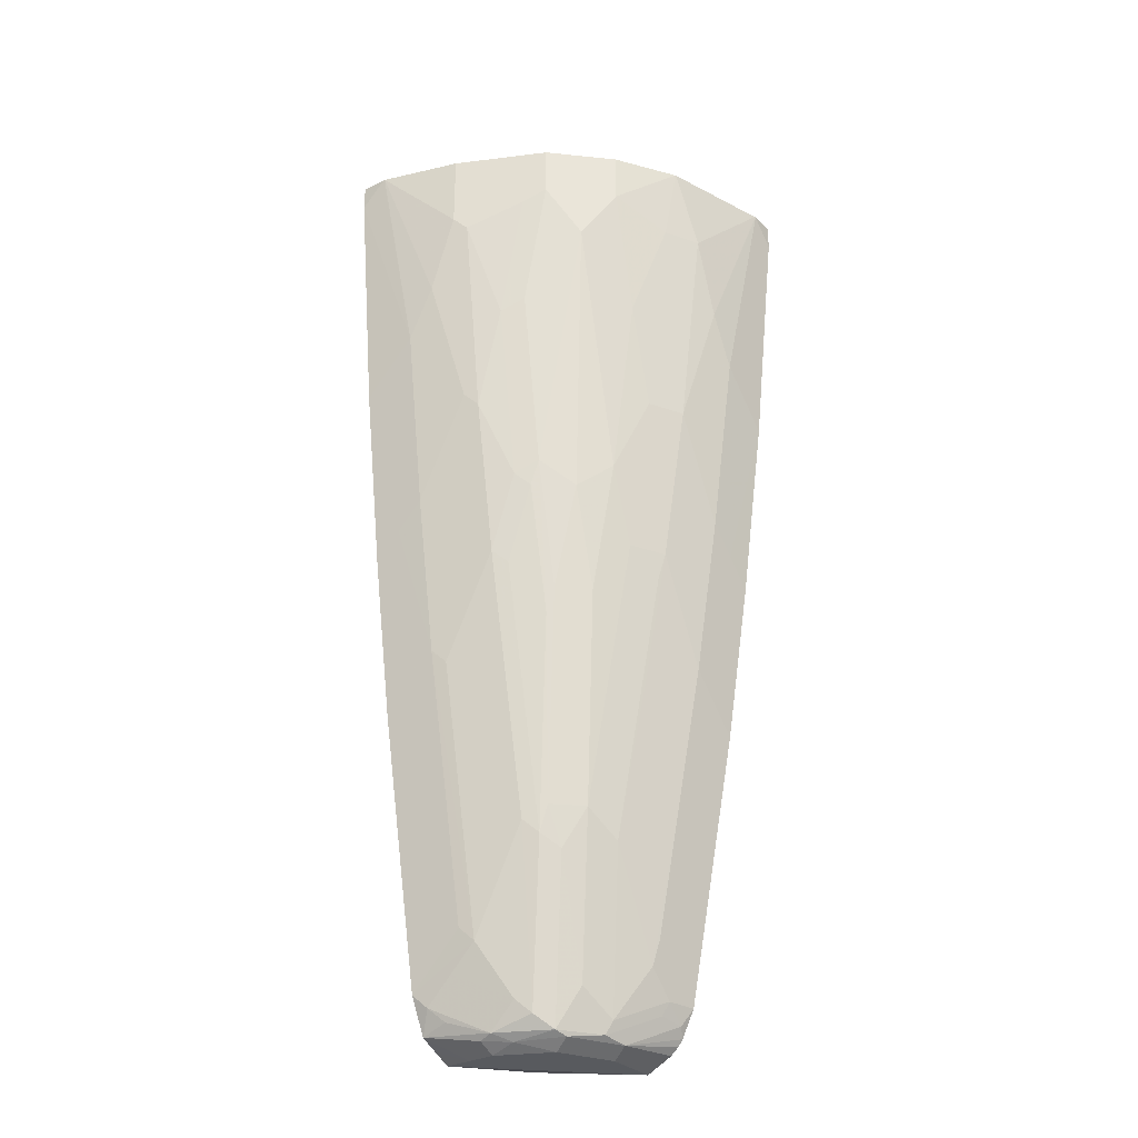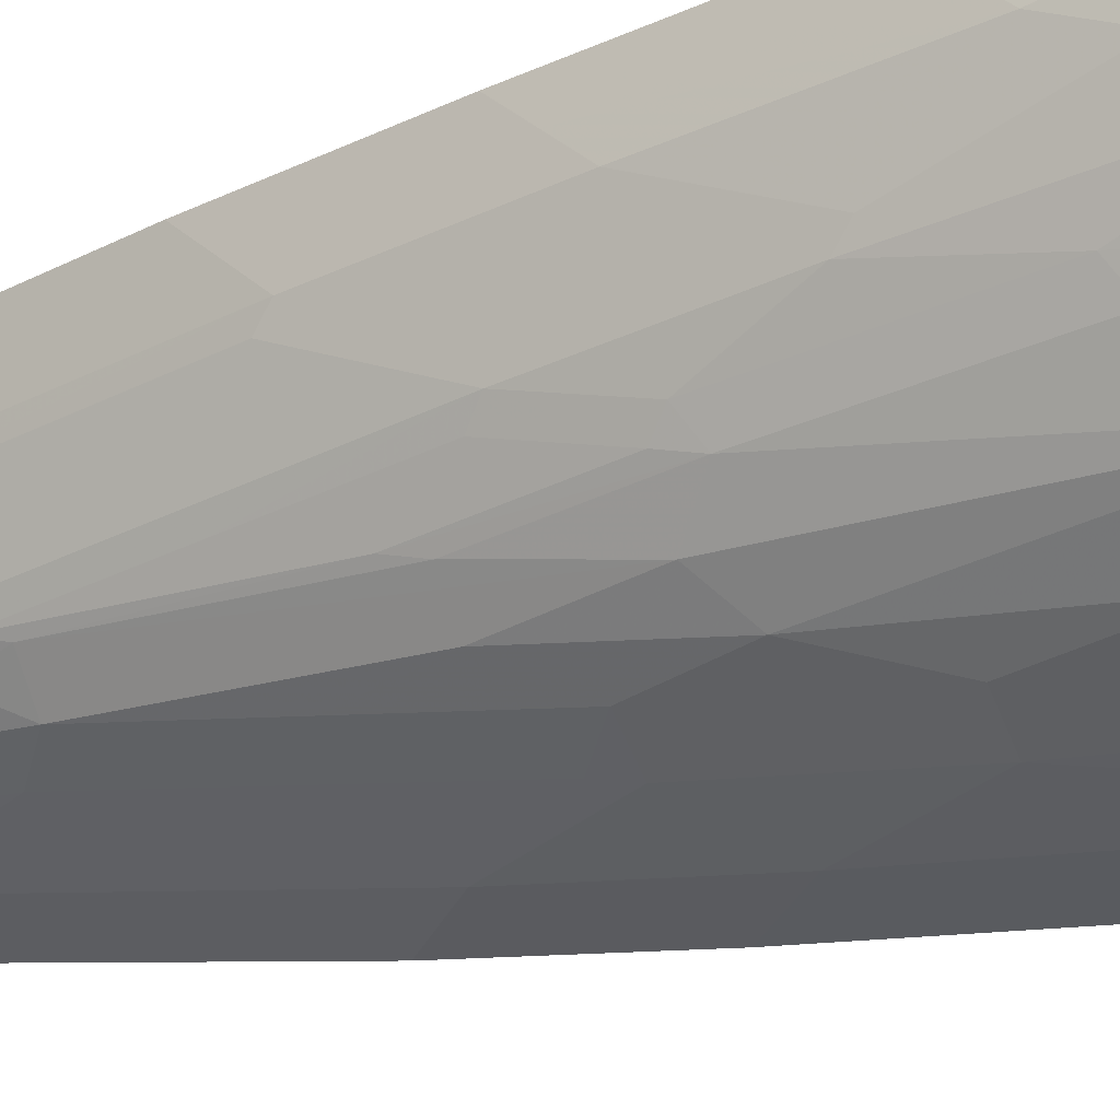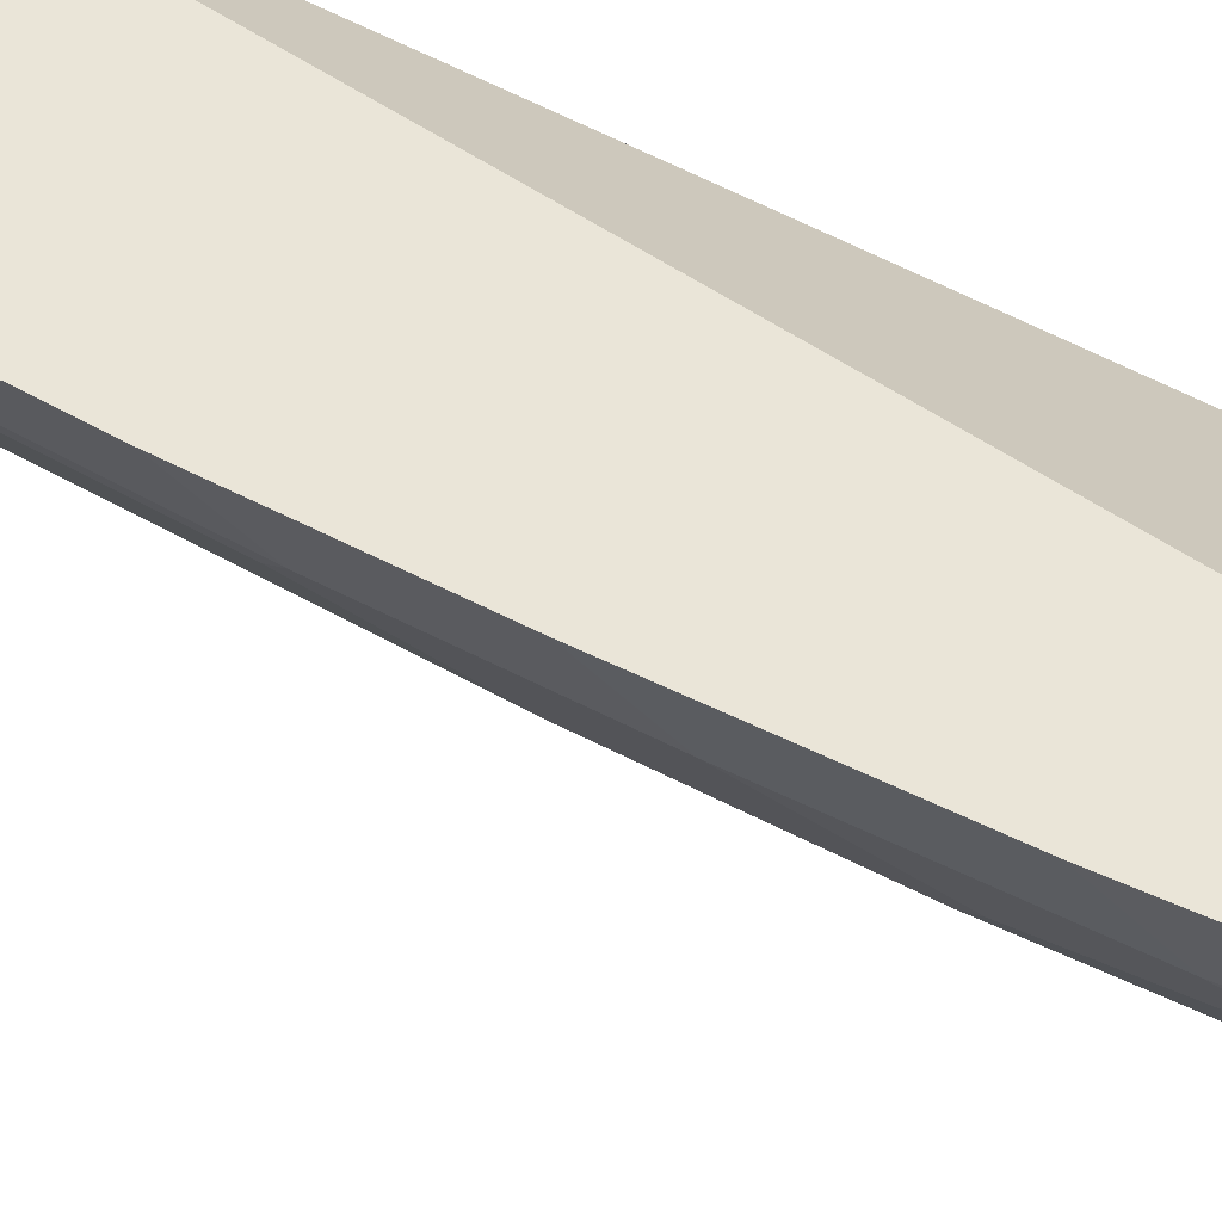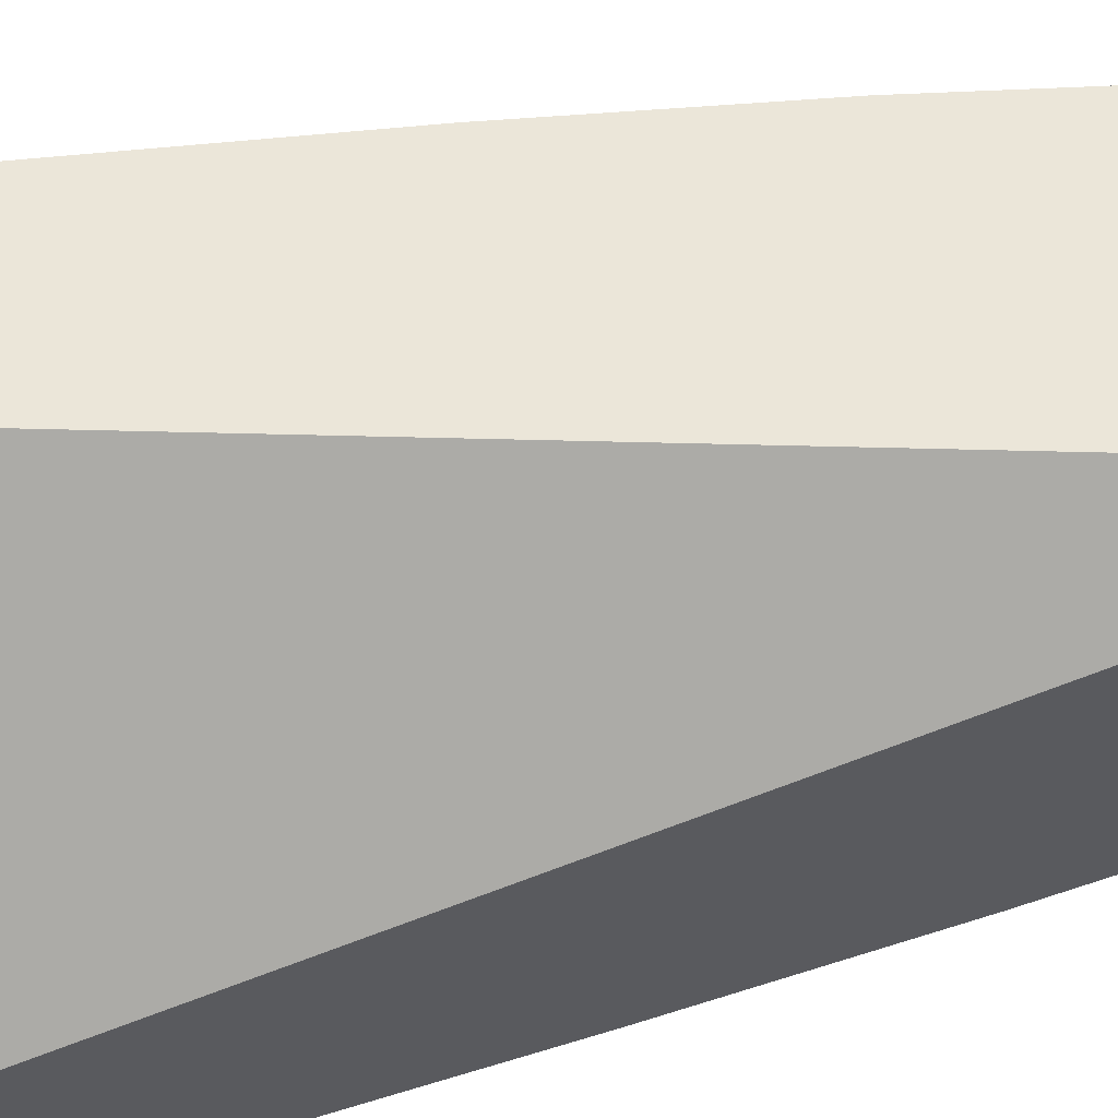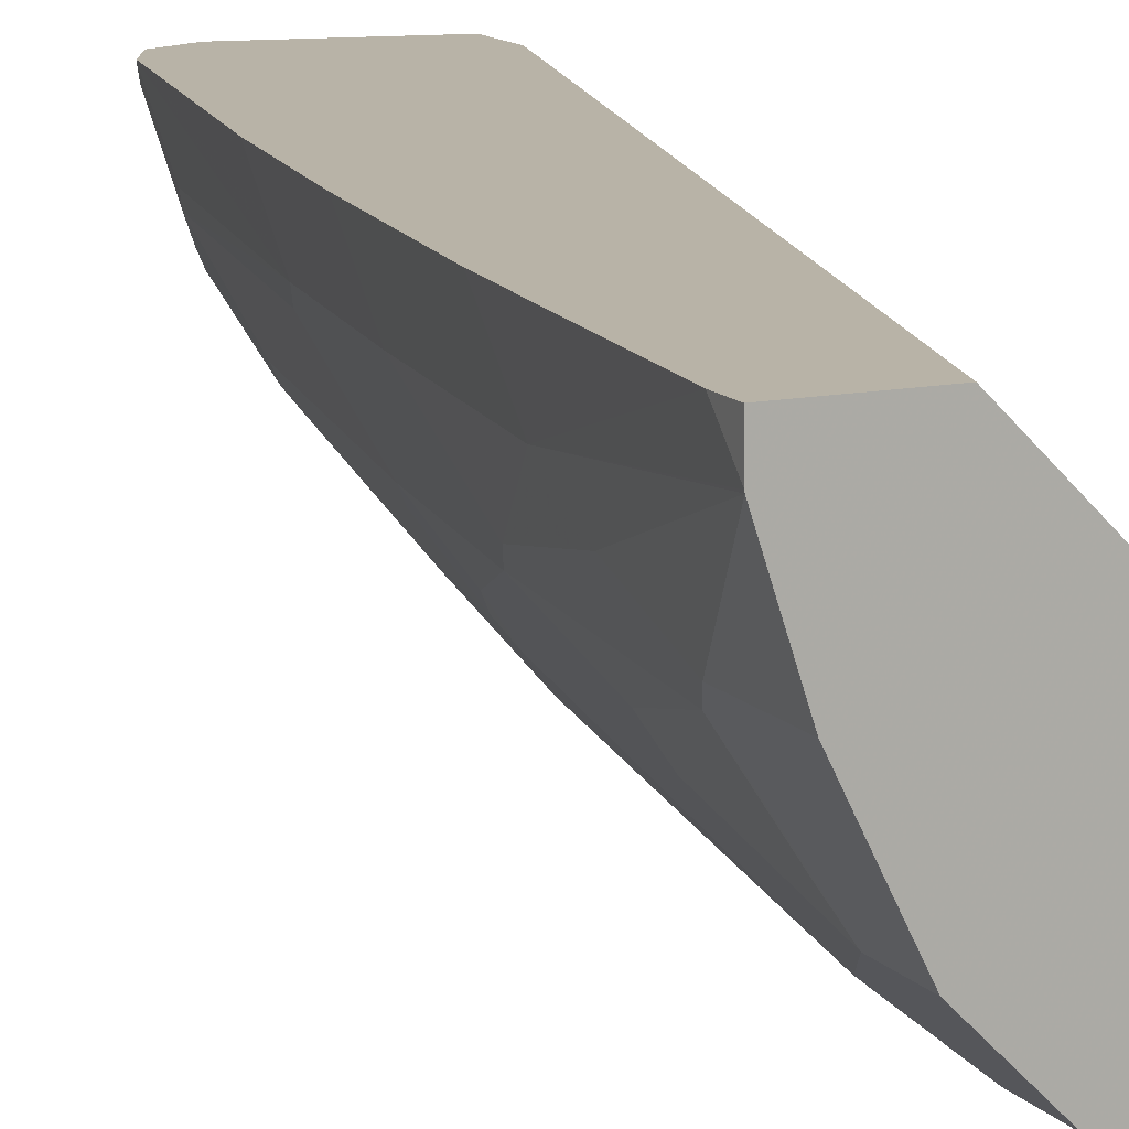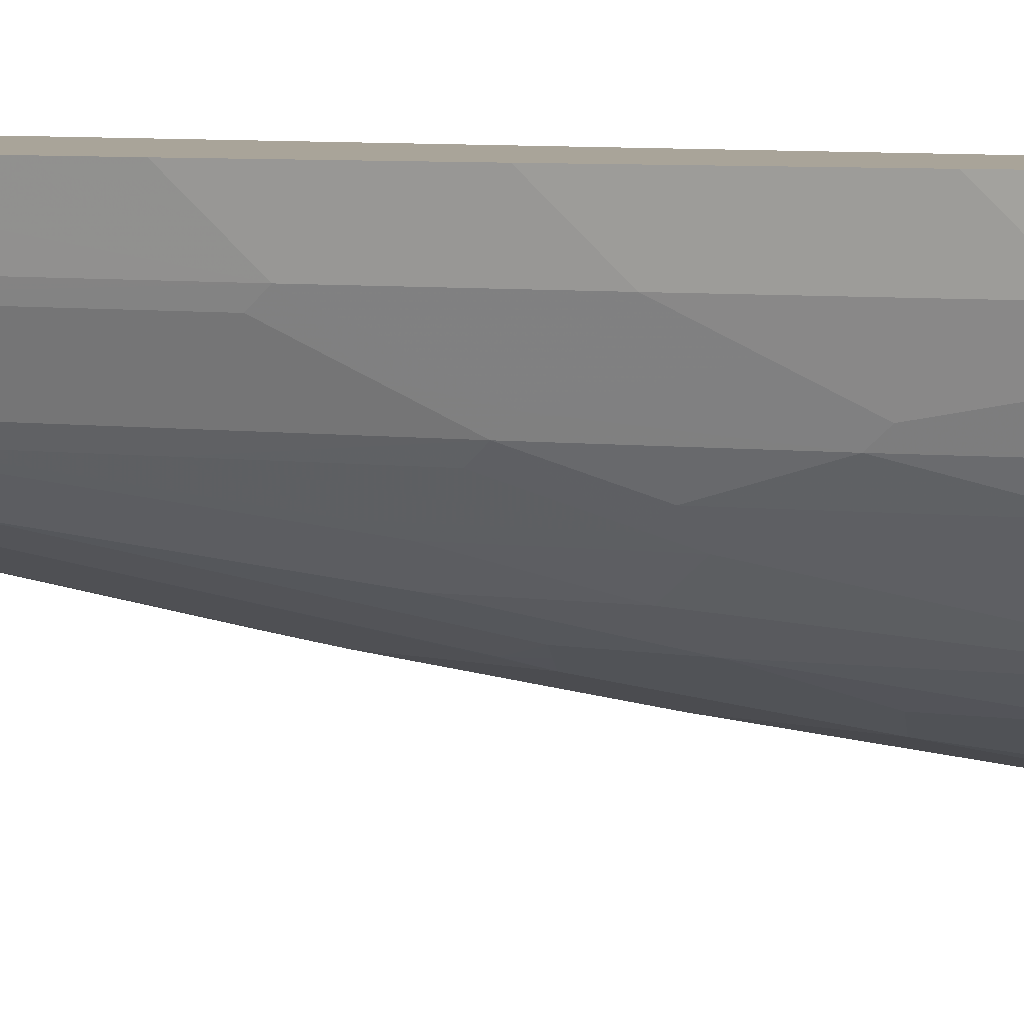
<metadata>
{"format":"obj","ext":"obj","renderer":"f3d","projection":"perspective","resolution":1024,"background":"white","views":[{"elev":-31.0,"azim":126.6,"up":"+Y"},{"elev":-30.5,"azim":115.1,"up":"+Z"},{"elev":59.2,"azim":108.5,"up":"+Z"},{"elev":57.5,"azim":-104.2,"up":"+Z"},{"elev":12.7,"azim":154.8,"up":"+Z"},{"elev":7.2,"azim":97.6,"up":"+Z"}]}
</metadata>
<code>
v 0.2496 -0.2297 -4.341e-05
v 0.2493 -0.2297 -0.02081
v 0.1872 -0.2297 -4.341e-05
v 0.2496 -0.2497 -4.341e-05
v 0.2492 -0.2297 -0.02174
v 0.2288 -0.3953 -0.04163
v 4.341e-05 -0.2297 -0.1872
v 4.341e-05 -0.8945 -4.341e-05
v 0.2288 -0.437 -4.341e-05
v 0.2288 -0.4161 -0.02081
v 0.2288 -0.3537 -0.06242
v 0.2288 -0.2912 -0.08323
v 0.2288 -0.2297 -0.08323
v 0.208 -0.5617 -0.02081
v 0.208 -0.5409 -0.04163
v 0.208 -0.4993 -0.06242
v 0.208 -0.4577 -0.08323
v 4.341e-05 -0.2297 -0.2496
v 4.341e-05 -0.9361 -4.341e-05
v 0.208 -0.5826 -4.341e-05
v 0.2236 -0.3017 -0.09362
v 0.215 -0.2912 -0.111
v 0.208 -0.2705 -0.1248
v 0.2077 -0.2297 -0.1254
v 0.1872 -0.6864 -0.02081
v 0.1872 -0.6657 -0.04163
v 0.1872 -0.5825 -0.08323
v 0.2028 -0.4681 -0.09362
v 0.0199 -0.2297 -0.2496
v 4.341e-05 -0.2496 -0.2496
v 4.341e-05 -0.9569 -0.104
v 0.104 -0.9569 -4.341e-05
v 0.1872 -0.7073 -4.341e-05
v 0.2028 -0.2809 -0.1352
v 0.1941 -0.2705 -0.1525
v 0.2028 -0.3849 -0.1144
v 0.2008 -0.2297 -0.1393
v 0.1456 -0.9154 -4.341e-05
v 0.1456 -0.8736 -0.04163
v 0.1404 -0.8841 -0.05201
v 0.182 -0.6761 -0.05201
v 0.182 -0.6345 -0.07282
v 0.182 -0.5929 -0.09362
v 0.182 -0.5305 -0.1144
v 0.02093 -0.2297 -0.2494
v 0.06241 -0.3537 -0.2288
v 0.04162 -0.3953 -0.2288
v 4.341e-05 -0.4369 -0.2288
v 4.341e-05 -0.9569 -0.1041
v 0.02081 -0.9569 -0.104
v 0.104 -0.9569 -0.02081
v 0.1179 -0.95 -4.341e-05
v 0.1733 -0.3121 -0.1733
v 0.1941 -0.2297 -0.1525
v 0.1941 -0.3745 -0.1317
v 0.1733 -0.4161 -0.1525
v 0.1733 -0.5201 -0.1317
v 0.1387 -0.9292 -4.341e-05
v 0.1404 -0.9257 -0.0104
v 0.1404 -0.9049 -0.03122
v 0.1196 -0.9257 -0.07282
v 0.1118 -0.9361 -0.08323
v 0.1404 -0.8009 -0.09362
v 0.1534 -0.7072 -0.104
v 0.1742 -0.6032 -0.104
v 0.1742 -0.5409 -0.1248
v 0.1326 -0.8113 -0.104
v 0.1056 -0.2297 -0.2239
v 0.08323 -0.2912 -0.2288
v 0.08323 -0.4577 -0.208
v 0.06241 -0.4993 -0.208
v 0.04162 -0.5409 -0.208
v 0.02081 -0.5617 -0.208
v 4.341e-05 -0.5824 -0.208
v 4.341e-05 -0.9465 -0.1248
v 0.04162 -0.9569 -0.104
v 0.104 -0.9569 -0.04163
v 0.1317 -0.9431 -4.341e-05
v 0.1317 -0.5201 -0.1733
v 0.1317 -0.3745 -0.1941
v 0.1525 -0.2705 -0.1941
v 0.1525 -0.5409 -0.1525
v 0.1525 -0.2297 -0.1941
v 0.1534 -0.6449 -0.1248
v 0.1525 -0.624 -0.1317
v 0.1326 -0.9361 -0.02081
v 0.1196 -0.9465 -0.05201
v 0.09884 -0.9465 -0.09362
v 0.1196 -0.8217 -0.1144
v 0.1317 -0.7904 -0.111
v 0.1062 -0.2297 -0.2235
v 0.111 -0.2912 -0.2149
v 0.0971 -0.2912 -0.2219
v 0.0971 -0.4577 -0.2011
v 0.08323 -0.5825 -0.1872
v 0.04162 -0.6657 -0.1872
v 4.341e-05 -0.7072 -0.1872
v 4.341e-05 -0.9411 -0.1313
v 0.04856 -0.95 -0.1179
v 0.08323 -0.9569 -0.08323
v 0.1066 -0.9517 -0.06242
v 0.1179 -0.95 -0.04163
v 0.1179 -0.5201 -0.1803
v 0.111 -0.4577 -0.1941
v 0.1317 -0.624 -0.1525
v 0.111 -0.5825 -0.1733
v 0.1179 -0.3745 -0.2011
v 0.1069 -0.2297 -0.2231
v 0.09016 -0.95 -0.09708
v 0.06762 -0.9465 -0.1144
v 0.09016 -0.9153 -0.111
v 0.111 -0.7904 -0.1317
v 0.0971 -0.5825 -0.1803
v 0.08582 -0.6032 -0.182
v 0.08582 -0.7072 -0.1612
v 0.08582 -0.8113 -0.1404
v 0.08323 -0.6864 -0.1664
v 0.06503 -0.7489 -0.1612
v 0.06241 -0.7281 -0.1664
v 0.04162 -0.7697 -0.1664
v 4.341e-05 -0.8112 -0.1664
v 4.341e-05 -0.9361 -0.1352
v 0.006957 -0.9292 -0.1387
v 0.111 -0.6864 -0.1525
v 0.02601 -0.9257 -0.1352
v 0.06503 -0.9361 -0.1196
v 0.04421 -0.8945 -0.1404
v 0.04162 -0.8736 -0.1456
v 0.02081 -0.8945 -0.1456
v 4.341e-05 -0.9152 -0.1456
v 4.341e-05 -0.9154 -0.1456
v 0.02342 -0.9153 -0.1404
f 68 92 93
f 72 95 96
f 72 96 73
f 73 96 97
f 71 95 72
f 70 95 71
f 69 93 107
f 70 94 113
f 69 94 70
f 69 107 94
f 68 93 69
f 73 97 74
f 70 113 95
f 75 98 99
f 79 105 124
f 76 99 100
f 77 100 101
f 77 101 102
f 77 102 78
f 78 102 87
f 78 87 86
f 130 132 131
f 79 94 104
f 79 104 80
f 79 82 105
f 79 106 113
f 79 124 106
f 68 91 92
f 75 99 76
f 67 90 84
f 49 75 50
f 64 67 84
f 79 113 103
f 47 73 48
f 48 73 74
f 50 76 100
f 50 100 77
f 50 77 51
f 50 75 76
f 51 77 78
f 51 78 52
f 53 79 80
f 53 80 81
f 53 56 82
f 53 82 79
f 56 57 82
f 57 66 84
f 57 84 85
f 57 85 82
f 58 78 59
f 59 78 86
f 59 86 87
f 59 87 61
f 59 61 60
f 61 87 62
f 62 87 88
f 62 88 89
f 62 89 67
f 62 67 63
f 64 84 66
f 64 66 65
f 67 89 90
f 80 104 94
f 126 132 127
f 80 107 93
f 99 110 109
f 100 109 101
f 105 112 124
f 106 124 116
f 106 116 115
f 106 115 114
f 106 114 113
f 110 125 132
f 110 132 126
f 110 126 111
f 111 126 116
f 111 116 112
f 112 116 124
f 116 126 127
f 116 127 118
f 116 118 117
f 118 120 119
f 118 127 120
f 120 127 128
f 120 128 129
f 120 129 121
f 121 129 130
f 122 131 123
f 123 131 132
f 123 132 125
f 127 132 129
f 127 129 128
f 129 132 130
f 47 72 73
f 99 125 110
f 80 94 107
f 99 123 125
f 99 109 100
f 80 93 92
f 80 92 81
f 81 92 91
f 81 91 108
f 81 108 83
f 82 85 90
f 82 90 105
f 84 90 85
f 87 102 101
f 87 101 88
f 88 101 109
f 88 109 110
f 88 110 111
f 88 111 89
f 89 112 90
f 89 111 112
f 90 112 105
f 94 103 113
f 95 113 114
f 95 114 115
f 95 115 116
f 95 116 117
f 95 117 118
f 95 118 119
f 95 119 120
f 95 120 96
f 96 120 121
f 96 121 97
f 98 122 99
f 99 122 123
f 47 71 72
f 79 103 94
f 46 70 47
f 5 6 11
f 6 10 14
f 6 14 15
f 6 15 16
f 6 16 17
f 6 17 11
f 7 18 30
f 7 30 48
f 7 48 74
f 7 74 97
f 7 97 121
f 7 121 130
f 7 130 131
f 7 131 122
f 7 122 98
f 7 98 75
f 7 75 49
f 7 49 31
f 7 31 19
f 7 19 8
f 9 20 14
f 9 14 10
f 11 17 12
f 12 17 28
f 12 28 21
f 12 21 22
f 12 22 23
f 12 23 24
f 12 24 13
f 5 12 13
f 14 20 33
f 5 11 12
f 4 9 10
f 47 70 71
f 1 2 5
f 1 13 24
f 1 24 37
f 1 37 54
f 1 54 83
f 1 83 108
f 1 108 91
f 1 91 68
f 1 68 45
f 1 45 29
f 1 29 18
f 1 18 7
f 1 7 3
f 1 3 8
f 1 8 19
f 1 19 32
f 1 32 52
f 1 52 78
f 1 78 58
f 1 58 38
f 1 38 33
f 1 33 20
f 1 20 9
f 1 9 4
f 1 4 2
f 2 4 6
f 2 6 5
f 3 7 8
f 4 10 6
f 14 33 25
f 1 5 13
f 14 26 15
f 35 53 81
f 35 81 83
f 35 83 54
f 35 54 37
f 35 36 55
f 35 55 57
f 35 57 56
f 35 56 53
f 36 44 57
f 36 57 55
f 38 58 59
f 38 59 60
f 38 60 40
f 38 40 39
f 40 60 61
f 40 61 62
f 40 62 63
f 40 63 43
f 40 43 42
f 40 42 41
f 43 64 65
f 43 65 66
f 43 66 44
f 43 63 67
f 43 67 64
f 44 66 57
f 45 68 69
f 14 25 26
f 46 69 70
f 34 36 35
f 32 51 52
f 45 69 46
f 31 50 51
f 15 26 27
f 15 27 16
f 16 27 17
f 17 27 28
f 18 29 30
f 19 31 32
f 21 34 35
f 21 35 22
f 31 51 32
f 21 36 34
f 22 35 23
f 23 35 37
f 23 37 24
f 25 33 38
f 21 28 36
f 26 38 39
f 31 49 50
f 25 38 26
f 29 47 30
f 29 46 47
f 29 45 46
f 28 43 44
f 30 47 48
f 27 43 28
f 27 42 43
f 26 42 27
f 26 41 42
f 26 40 41
f 26 39 40
f 28 44 36

</code>
